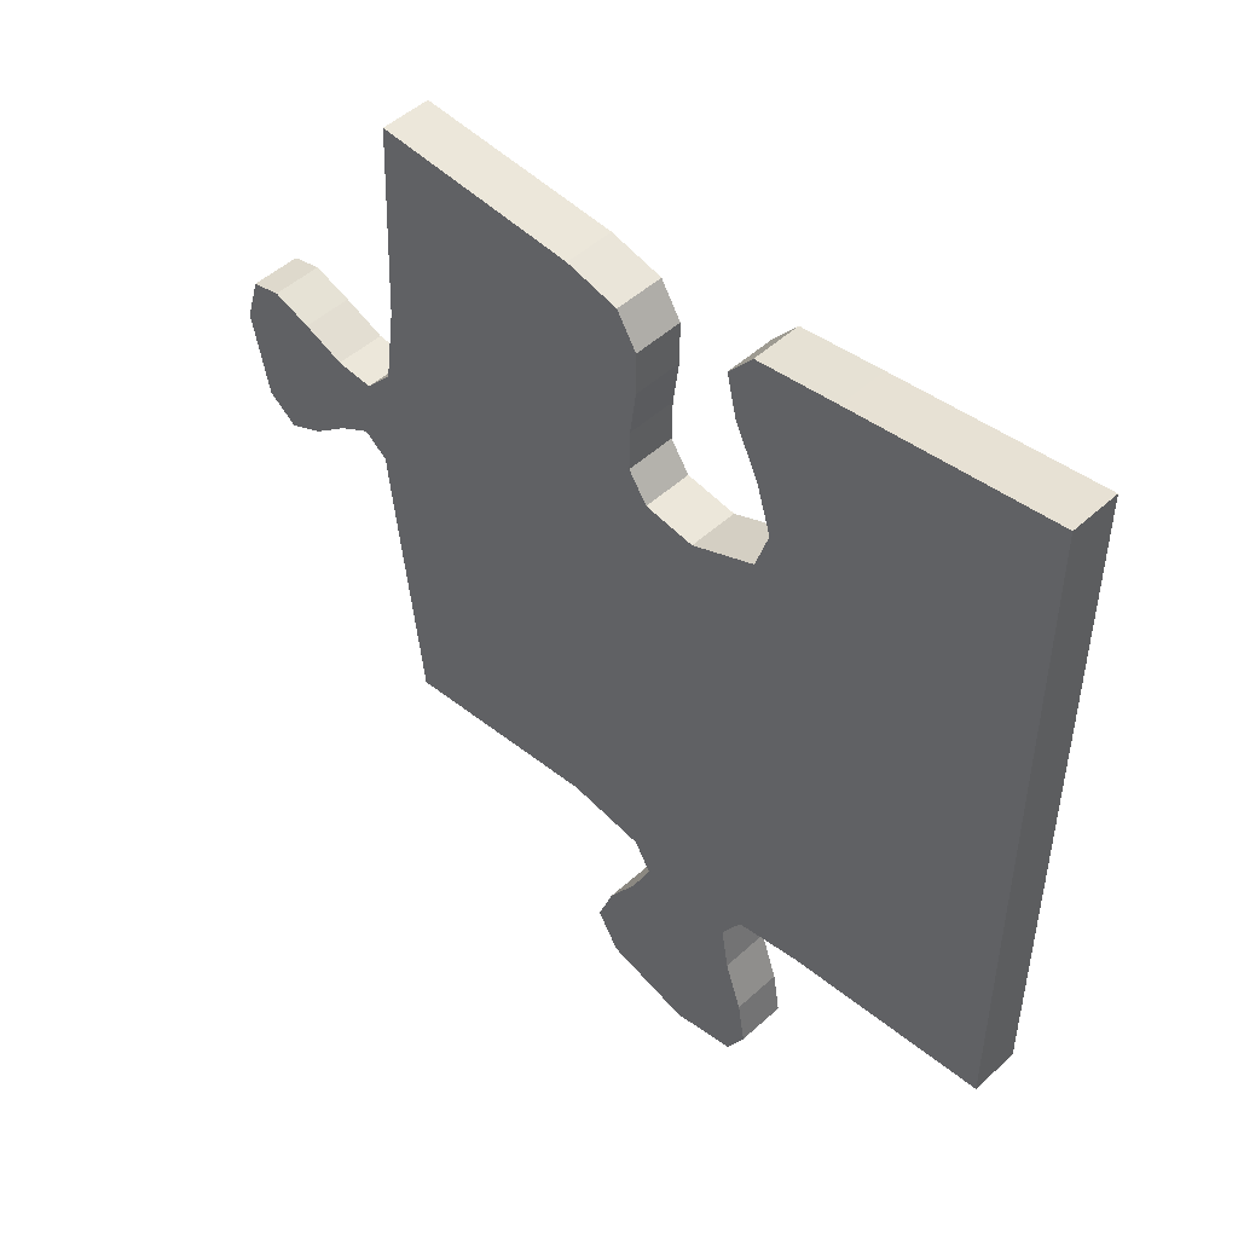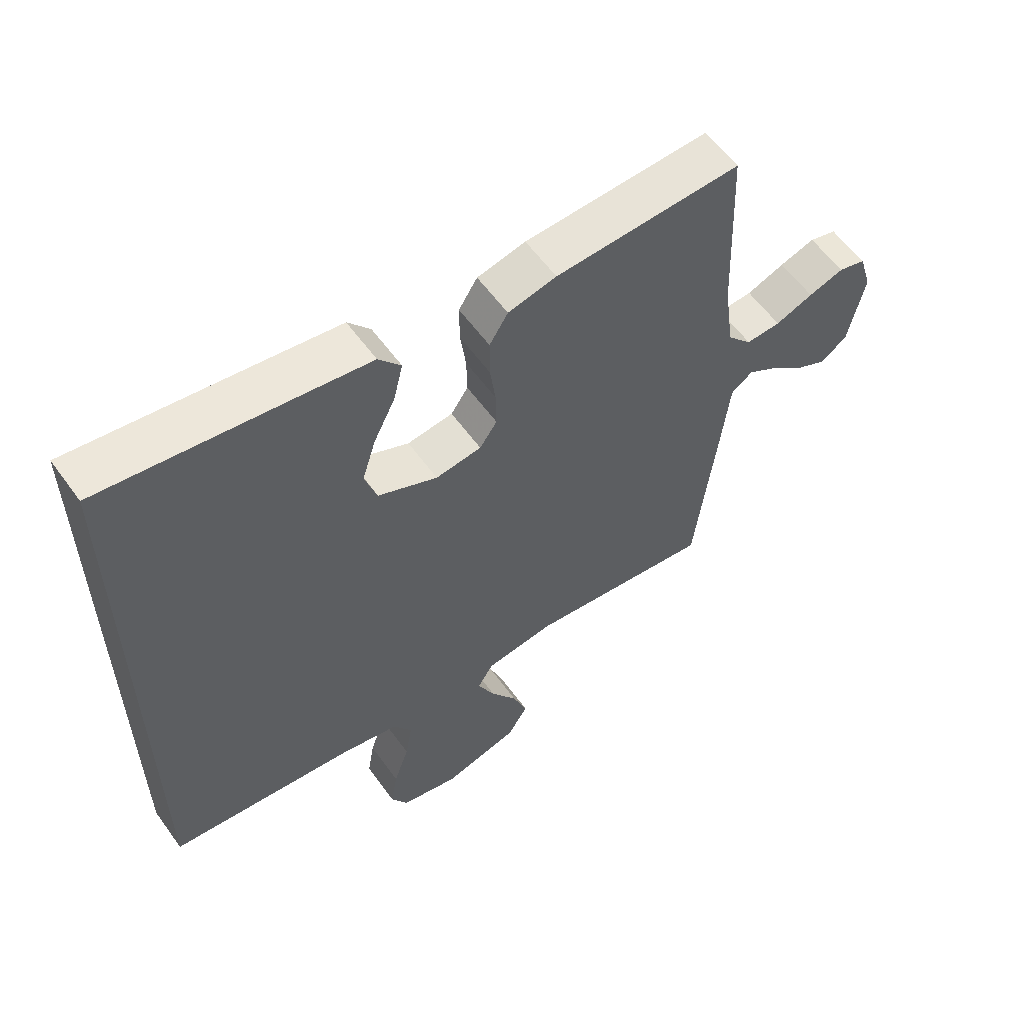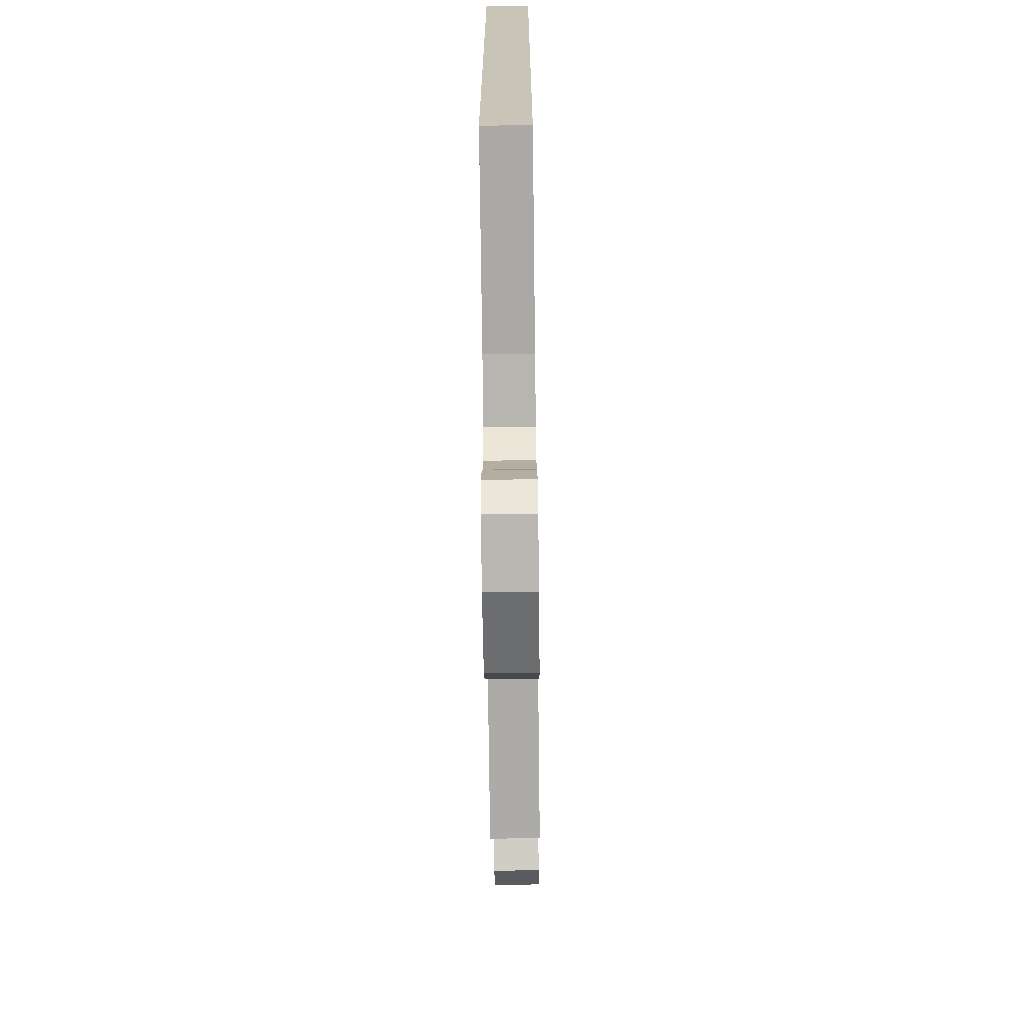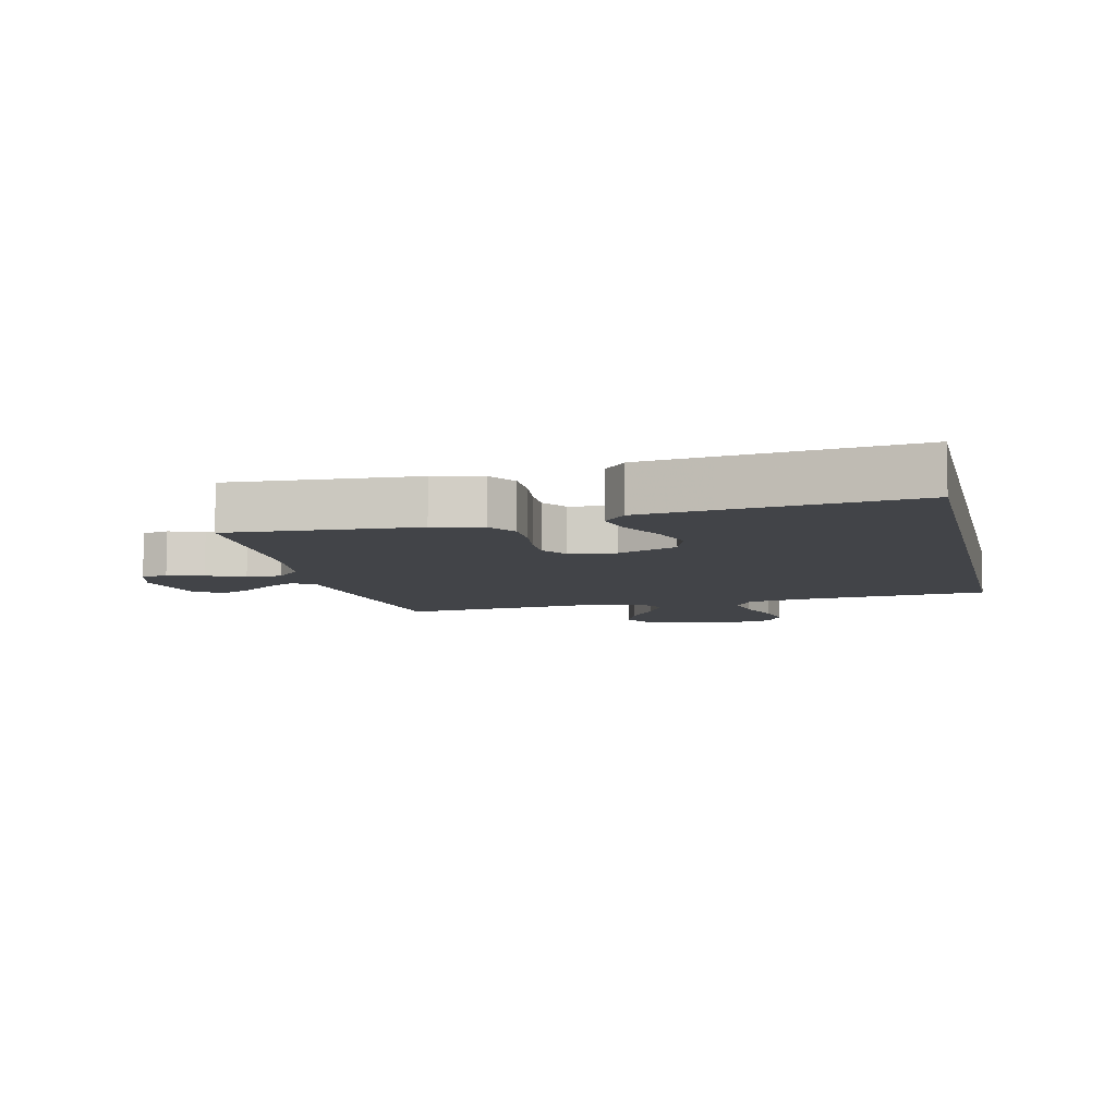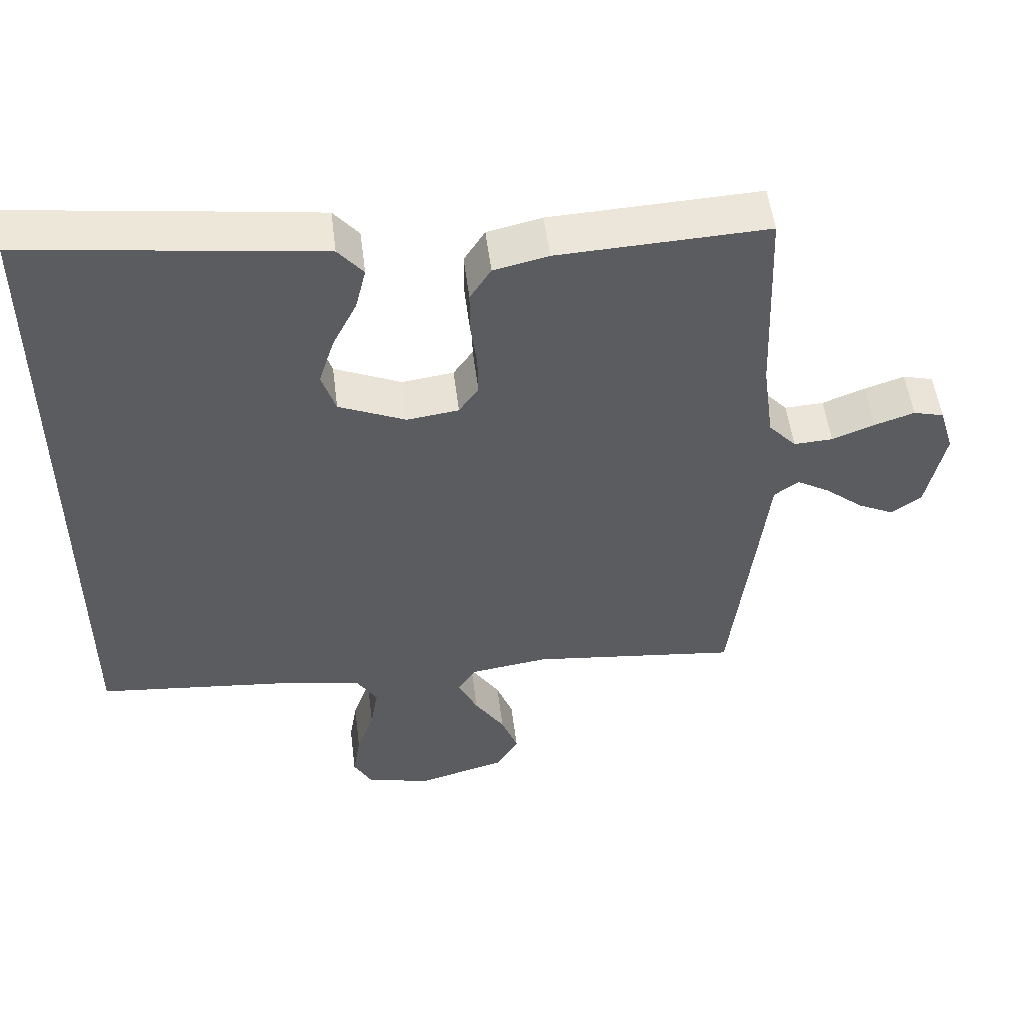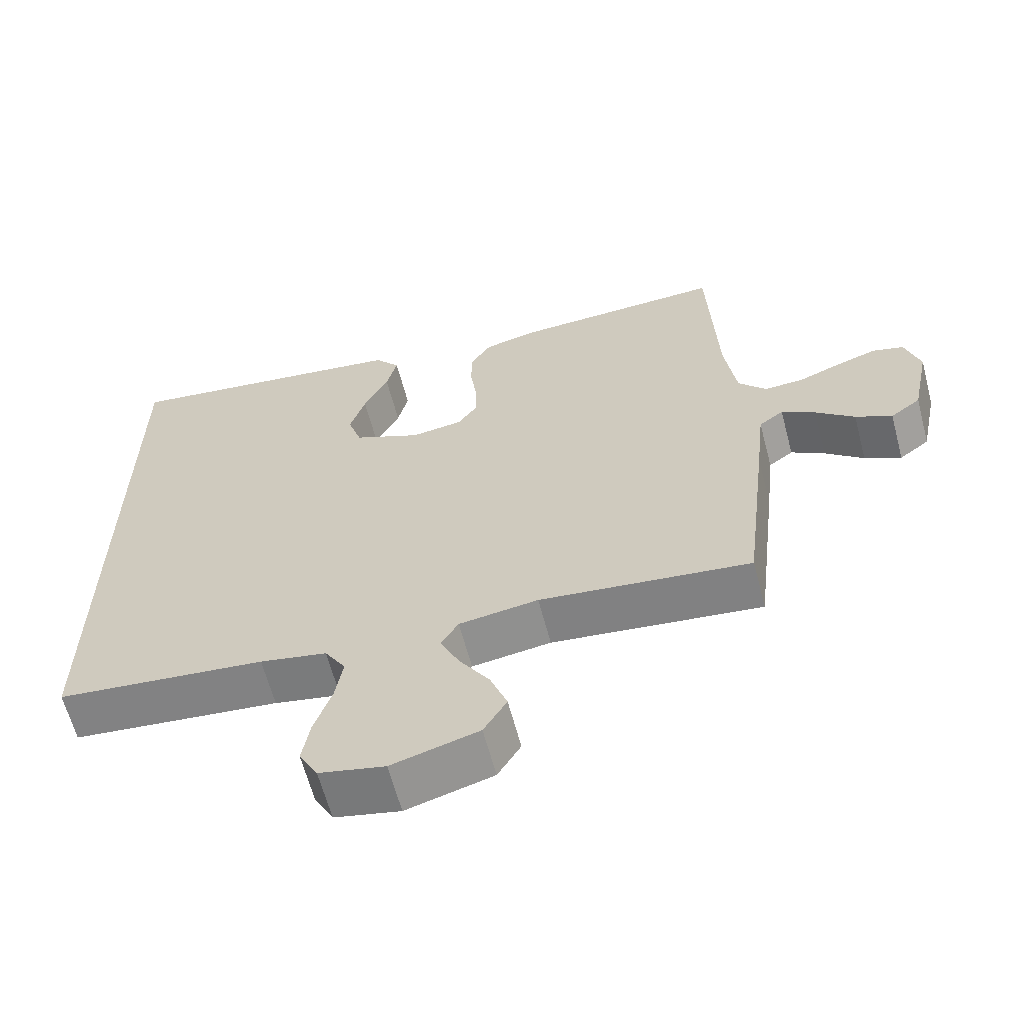
<metadata>
{"format":"obj","ext":"obj","renderer":"f3d","projection":"perspective","resolution":1024,"background":"white","views":[{"elev":49.4,"azim":44.9,"up":"+Z"},{"elev":58.7,"azim":144.4,"up":"+Z"},{"elev":-69.7,"azim":90.7,"up":"+Z"},{"elev":-7.7,"azim":12.7,"up":"+Y"},{"elev":52.8,"azim":172.9,"up":"+Z"},{"elev":-63.1,"azim":-165.2,"up":"+Z"}]}
</metadata>
<code>
v 0.5 0.07 -0.427
v 0.2 0.07 -0.458
v 0.104 0.07 -0.477
v 0.074 0.07 -0.526
v 0.085 0.07 -0.593
v 0.11 0.07 -0.667
v 0.121 0.07 -0.734
v 0.094 0.07 -0.784
v 0 0.07 -0.805
v -0.124 0.07 -0.77
v -0.157 0.07 -0.715
v -0.133 0.07 -0.65
v -0.09 0.07 -0.583
v -0.062 0.07 -0.523
v -0.087 0.07 -0.481
v -0.2 0.07 -0.465
v -0.5 0.07 -0.5
v -0.535 0.07 -0.2
v -0.548 0.07 -0.083
v -0.583 0.07 -0.057
v -0.631 0.07 -0.086
v -0.686 0.07 -0.132
v -0.738 0.07 -0.158
v -0.781 0.07 -0.126
v -0.807 0.07 0
v -0.786 0.07 0.07
v -0.742 0.07 0.082
v -0.685 0.07 0.063
v -0.624 0.07 0.039
v -0.568 0.07 0.036
v -0.528 0.07 0.081
v -0.512 0.07 0.2
v -0.5 0.07 0.5
v -0.2 0.07 0.487
v -0.122 0.07 0.469
v -0.092 0.07 0.421
v -0.092 0.07 0.358
v -0.101 0.07 0.29
v -0.102 0.07 0.229
v -0.074 0.07 0.188
v 0 0.07 0.178
v 0.096 0.07 0.221
v 0.116 0.07 0.283
v 0.094 0.07 0.354
v 0.059 0.07 0.425
v 0.044 0.07 0.488
v 0.08 0.07 0.532
v 0.2 0.07 0.549
v 0.5 0.07 0.59
v 0.5 0 -0.427
v 0.2 0 -0.458
v 0.104 0 -0.477
v 0.074 0 -0.526
v 0.085 0 -0.593
v 0.11 0 -0.667
v 0.121 0 -0.734
v 0.094 0 -0.784
v 0 0 -0.805
v -0.124 0 -0.77
v -0.157 0 -0.715
v -0.133 0 -0.65
v -0.09 0 -0.583
v -0.062 0 -0.523
v -0.087 0 -0.481
v -0.2 0 -0.465
v -0.5 0 -0.5
v -0.535 0 -0.2
v -0.548 0 -0.083
v -0.583 0 -0.057
v -0.631 0 -0.086
v -0.686 0 -0.132
v -0.738 0 -0.158
v -0.781 0 -0.126
v -0.807 0 0
v -0.786 0 0.07
v -0.742 0 0.082
v -0.685 0 0.063
v -0.624 0 0.039
v -0.568 0 0.036
v -0.528 0 0.081
v -0.512 0 0.2
v -0.5 0 0.5
v -0.2 0 0.487
v -0.122 0 0.469
v -0.092 0 0.421
v -0.092 0 0.358
v -0.101 0 0.29
v -0.102 0 0.229
v -0.074 0 0.188
v 0 0 0.178
v 0.096 0 0.221
v 0.116 0 0.283
v 0.094 0 0.354
v 0.059 0 0.425
v 0.044 0 0.488
v 0.08 0 0.532
v 0.2 0 0.549
v 0.5 0 0.59
f 48 49 1 2
f 44 45 46 47
f 43 44 47 48
f 35 36 37 38
f 35 38 39
f 32 33 34 35
f 31 32 35 39
f 30 31 39 40
f 26 27 28 29
f 24 25 26 29
f 24 29 30
f 21 22 23 24
f 20 21 24 30
f 19 20 30 40
f 16 17 18 19
f 15 16 19 40
f 10 11 12 13
f 10 13 14
f 9 10 14
f 8 9 14
f 5 6 7 8
f 4 5 8 14
f 3 4 14 15
f 43 48 2 3
f 3 15 40 41
f 3 41 42
f 3 42 43
f 51 50 98 97
f 96 95 94 93
f 97 96 93 92
f 87 86 85 84
f 88 87 84
f 84 83 82 81
f 88 84 81 80
f 89 88 80 79
f 78 77 76 75
f 78 75 74 73
f 79 78 73
f 73 72 71 70
f 79 73 70 69
f 89 79 69 68
f 68 67 66 65
f 89 68 65 64
f 62 61 60 59
f 63 62 59
f 63 59 58
f 63 58 57
f 57 56 55 54
f 63 57 54 53
f 64 63 53 52
f 52 51 97 92
f 90 89 64 52
f 91 90 52
f 92 91 52
f 1 50 51 2
f 2 51 52 3
f 3 52 53 4
f 4 53 54 5
f 5 54 55 6
f 6 55 56 7
f 7 56 57 8
f 8 57 58 9
f 9 58 59 10
f 10 59 60 11
f 11 60 61 12
f 12 61 62 13
f 13 62 63 14
f 14 63 64 15
f 15 64 65 16
f 16 65 66 17
f 17 66 67 18
f 18 67 68 19
f 19 68 69 20
f 20 69 70 21
f 21 70 71 22
f 22 71 72 23
f 23 72 73 24
f 24 73 74 25
f 25 74 75 26
f 26 75 76 27
f 27 76 77 28
f 28 77 78 29
f 29 78 79 30
f 30 79 80 31
f 31 80 81 32
f 32 81 82 33
f 33 82 83 34
f 34 83 84 35
f 35 84 85 36
f 36 85 86 37
f 37 86 87 38
f 38 87 88 39
f 39 88 89 40
f 40 89 90 41
f 41 90 91 42
f 42 91 92 43
f 43 92 93 44
f 44 93 94 45
f 45 94 95 46
f 46 95 96 47
f 47 96 97 48
f 48 97 98 49
f 49 98 50 1

</code>
